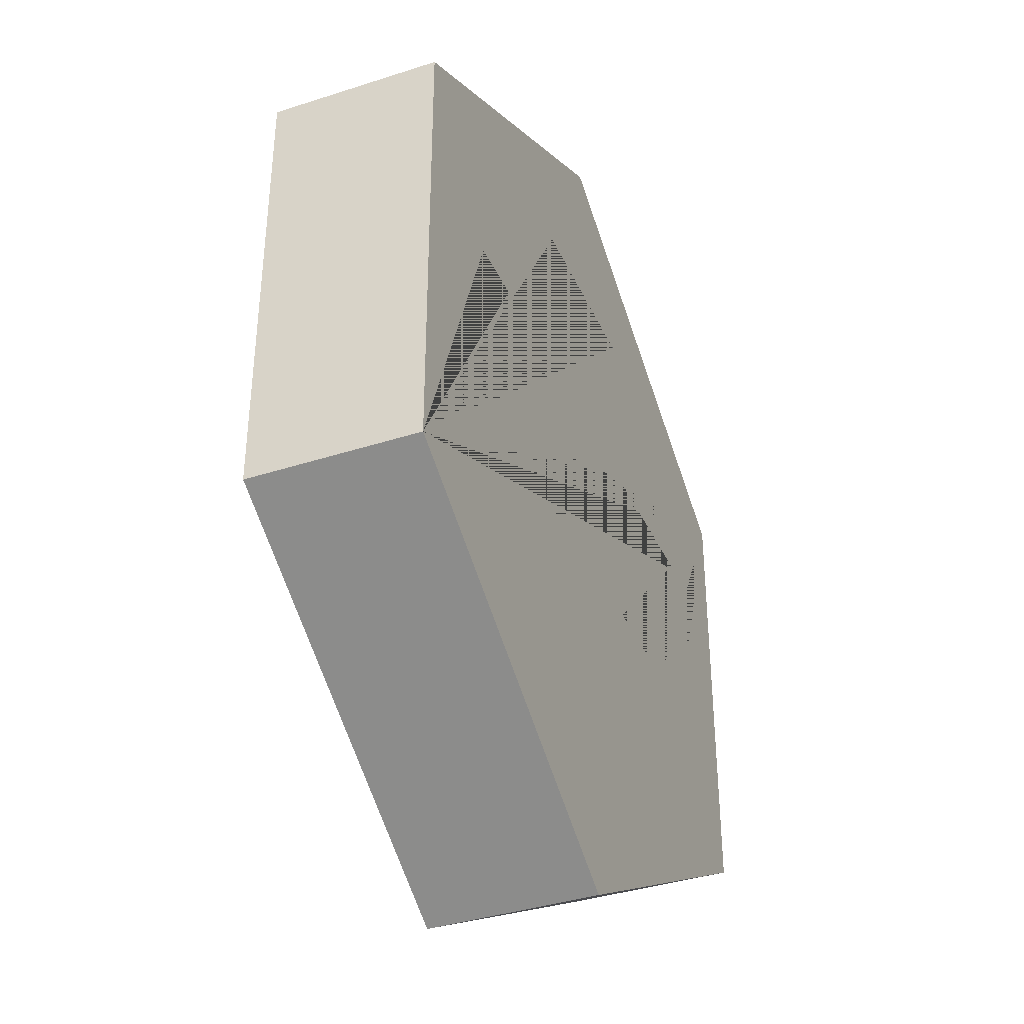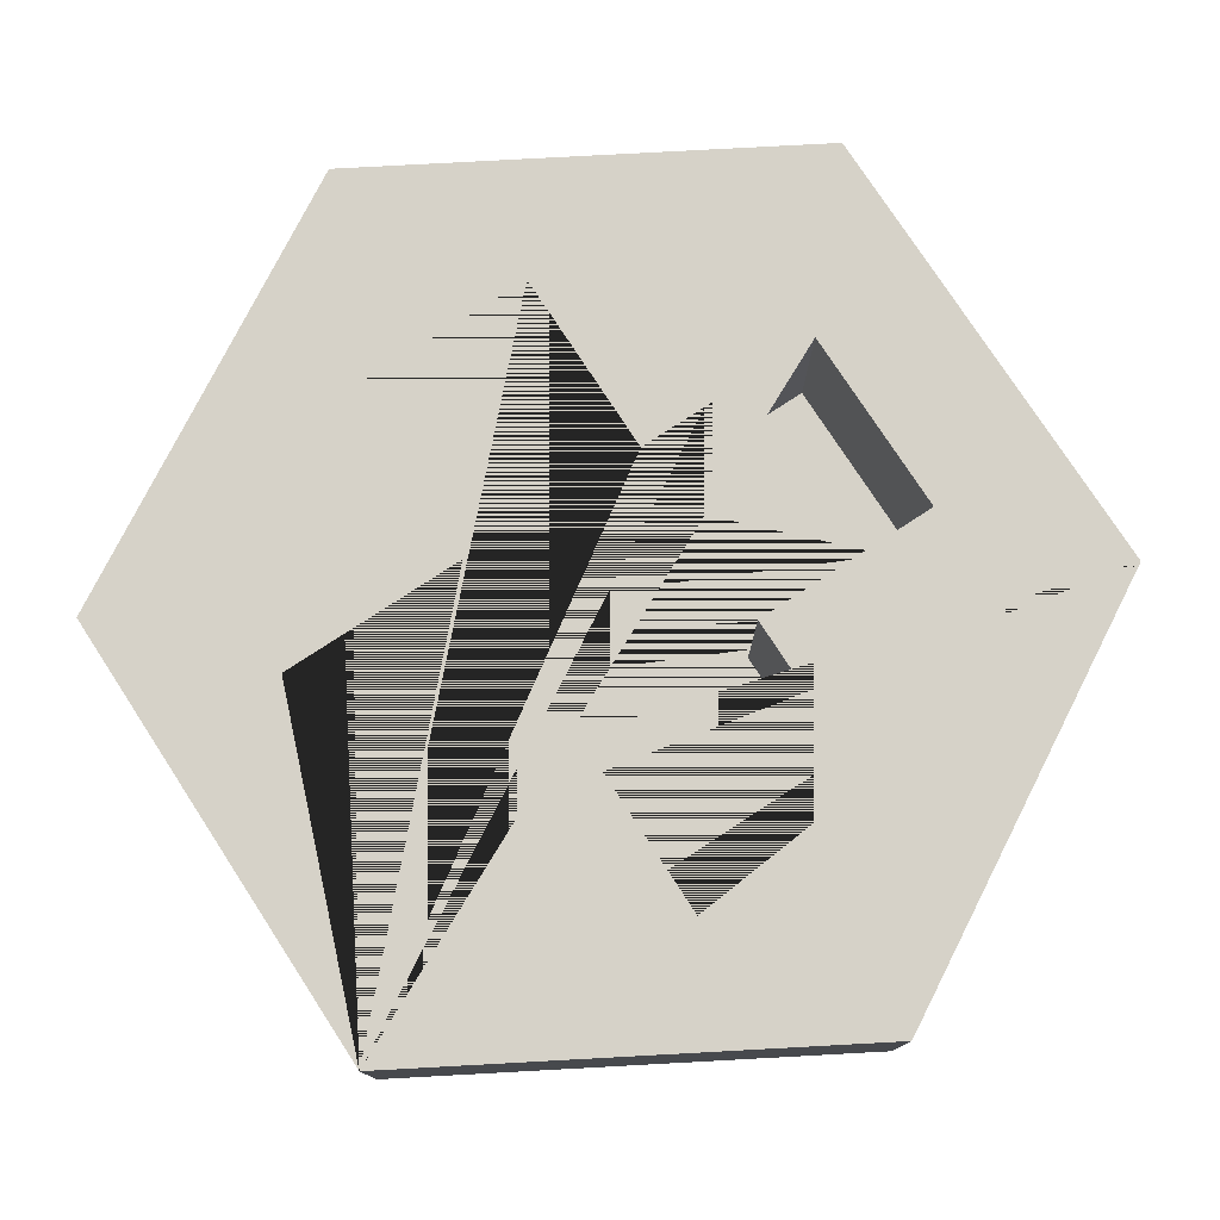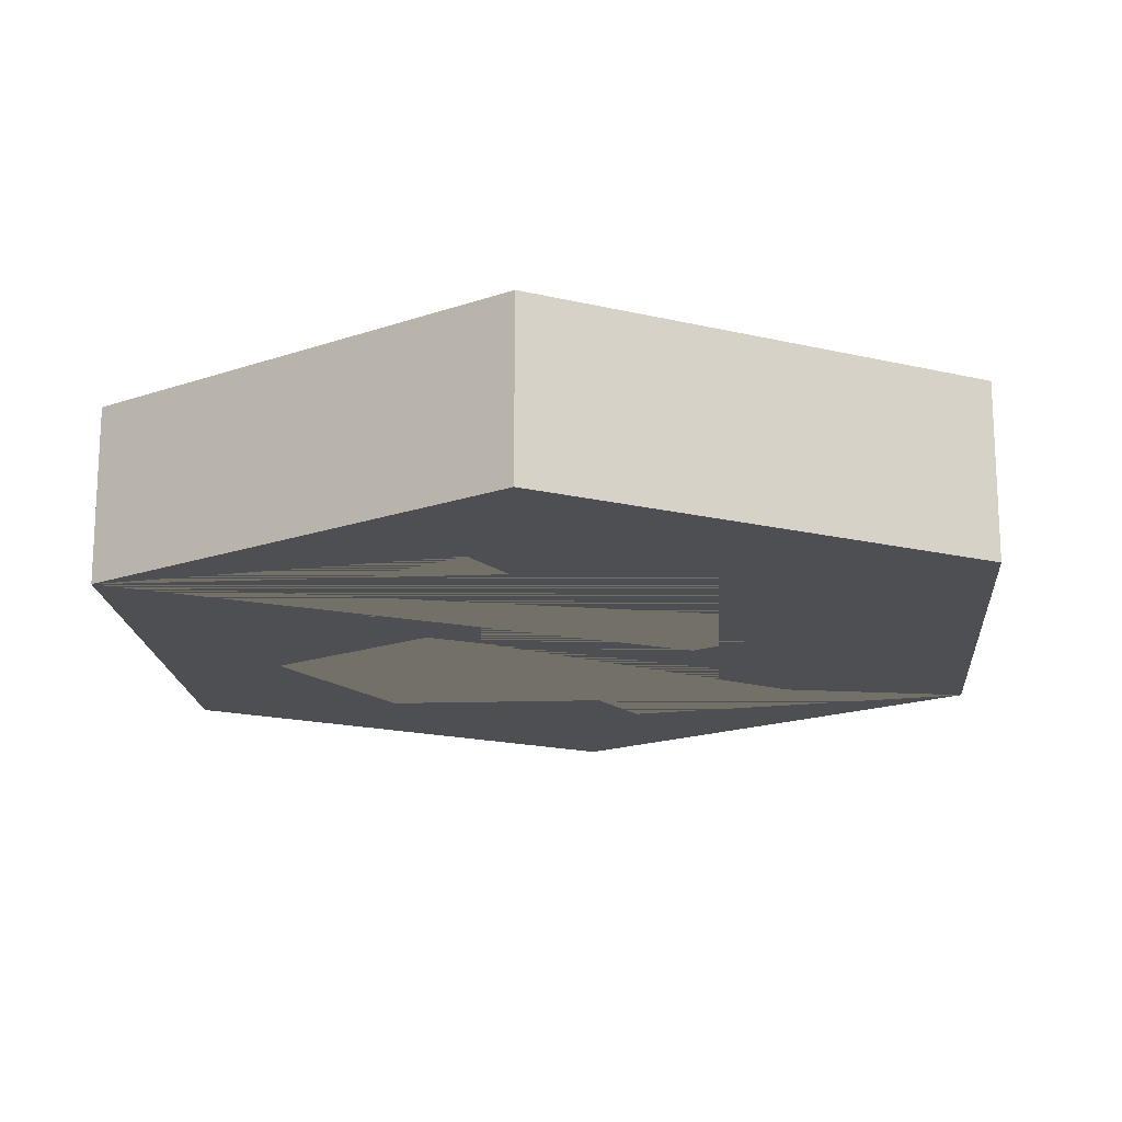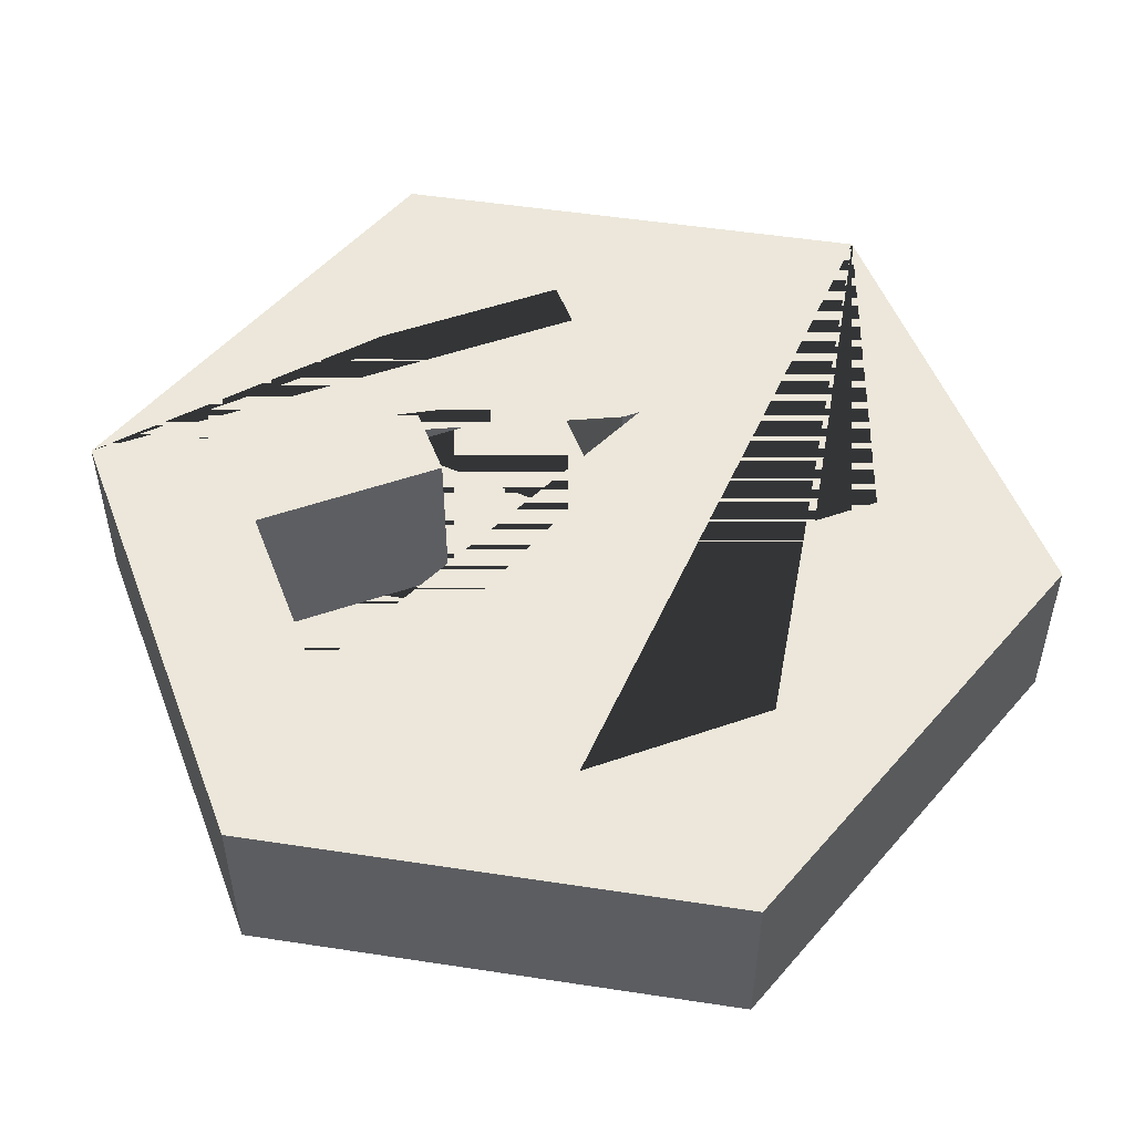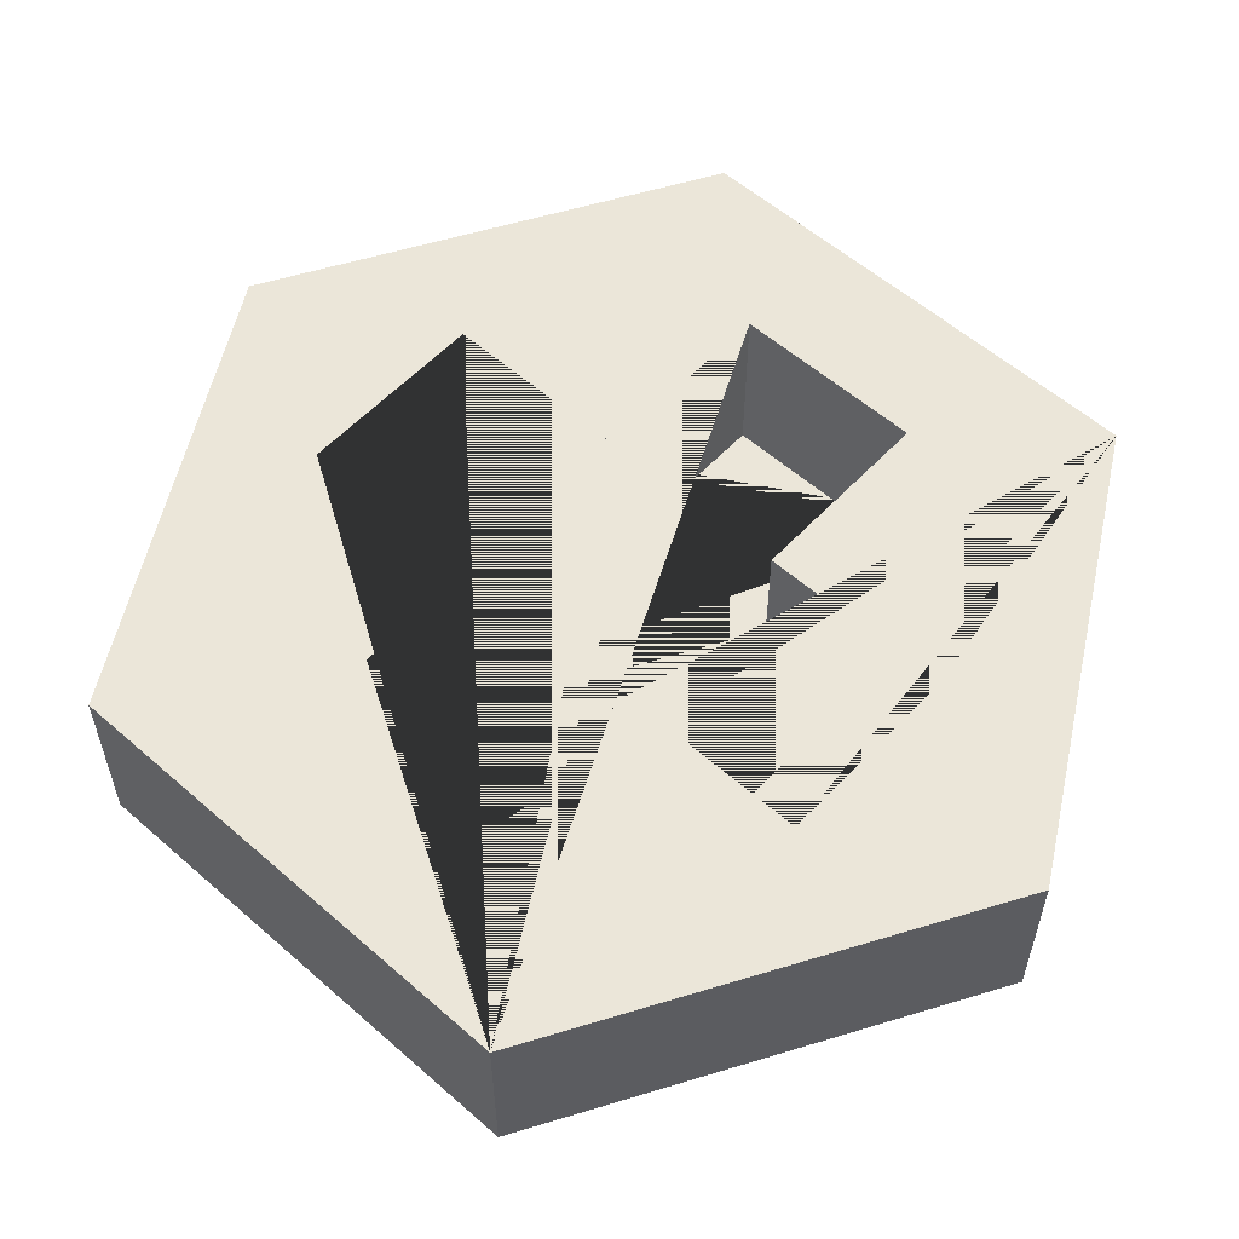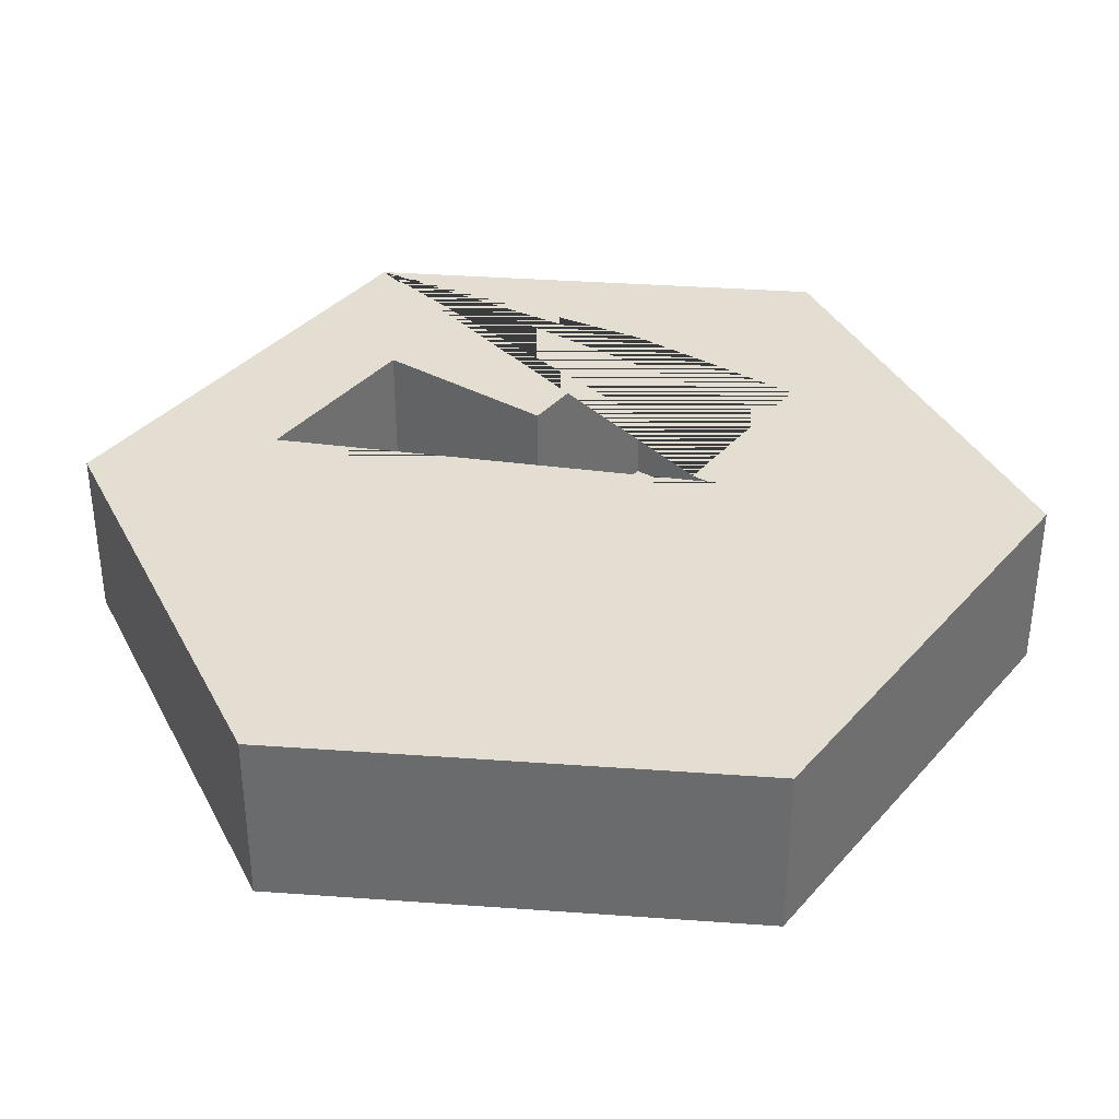
<metadata>
{"format":"obj","ext":"obj","renderer":"f3d","projection":"perspective","resolution":1024,"background":"white","views":[{"elev":-38.2,"azim":-67.7,"up":"+Z"},{"elev":77.7,"azim":146.9,"up":"+Y"},{"elev":-17.5,"azim":124.6,"up":"+Y"},{"elev":51.6,"azim":-20.6,"up":"+Y"},{"elev":56.9,"azim":132.4,"up":"+Y"},{"elev":36.1,"azim":35.4,"up":"+Y"}]}
</metadata>
<code>
o Circle
v 0 0 -1
v -0.866 0 -0.5
v -0.866 0 0.5
v 0 0 1
v 0.866 0 0.5
v 0.866 0 -0.5
v 0 0.3641 -1
v -0.866 0.3641 -0.5
v -0.866 0.3641 0.5
v 0 0.3641 1
v 0.866 0.3641 0.5
v 0.866 0.3641 -0.5
v -0.6 0.3641 0.2
v -0.6 -0 0.2
v 0.6 0.3641 0.2
v 0.6 -0 0.2
v -0.6 0 -0.2
v -0.6 0.3641 -0.2
v 0.6 -0 -0.2
v 0.6 0.3641 -0.2
v 0.2 -0 0.2
v 0.2 0 0.6
v 0.2 0.3641 0.6
v 0.2 0 -0.6
v 0.2 0.3641 -0.6
v 0.2 -0 -0.2
v 0.2 0.3641 -0.2
v 0.2 0.3641 0.2
v -0.2 0 0.6
v -0.2 0.3641 0.6
v -0.2 0 -0.6
v -0.2 0.3641 -0.6
v -0.2 -0 -0.2
v -0.2 0.3641 -0.2
v -0.2 -0 0.2
v -0.2 0.3641 0.2
f 2 17 14 35 29 22 21 16 5 4 3
f 8 9 13 18 34 32 25 27 20 12 7
f 6 1 7 12
f 4 5 11 10
f 2 3 9 8
f 5 6 12 11
f 3 4 10 9
f 1 2 8 7
f 16 15 20 19
f 19 20 27 26
f 17 18 13 14
f 12 20 15 28 23 30 36 13 9 10 11
f 5 16 19 26 24 31 33 17 2 1 6
f 14 13 36 35
f 31 32 34 33
f 30 29 35 36
f 33 34 18 17
f 24 25 32 31
f 22 23 28 21
f 25 24 26 27
f 29 30 23 22
f 21 28 15 16

</code>
